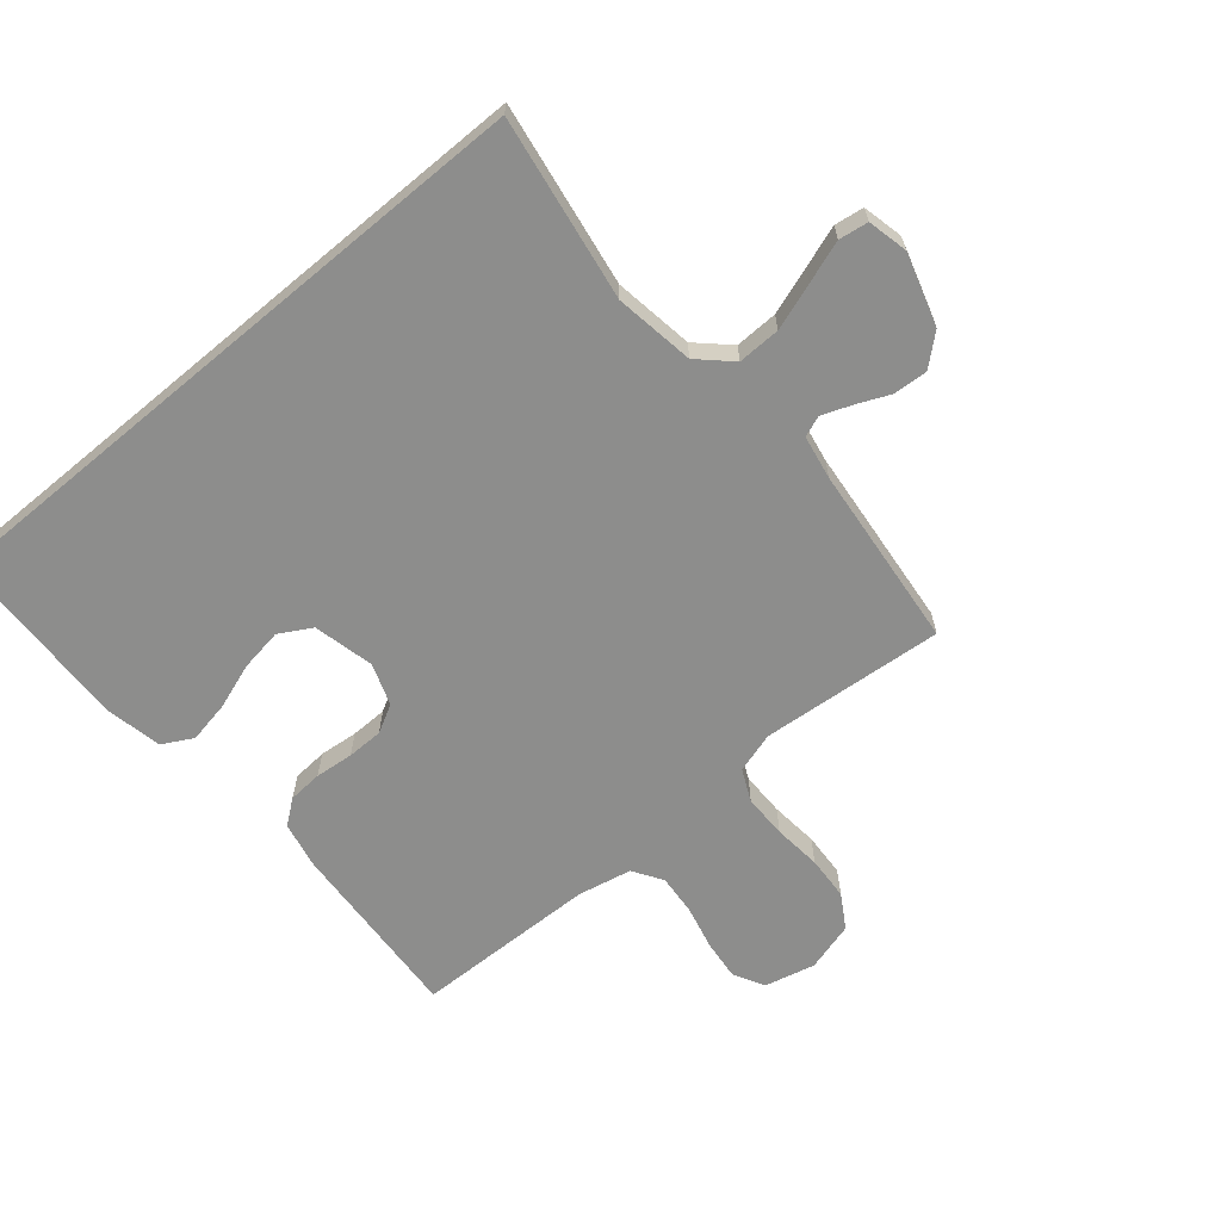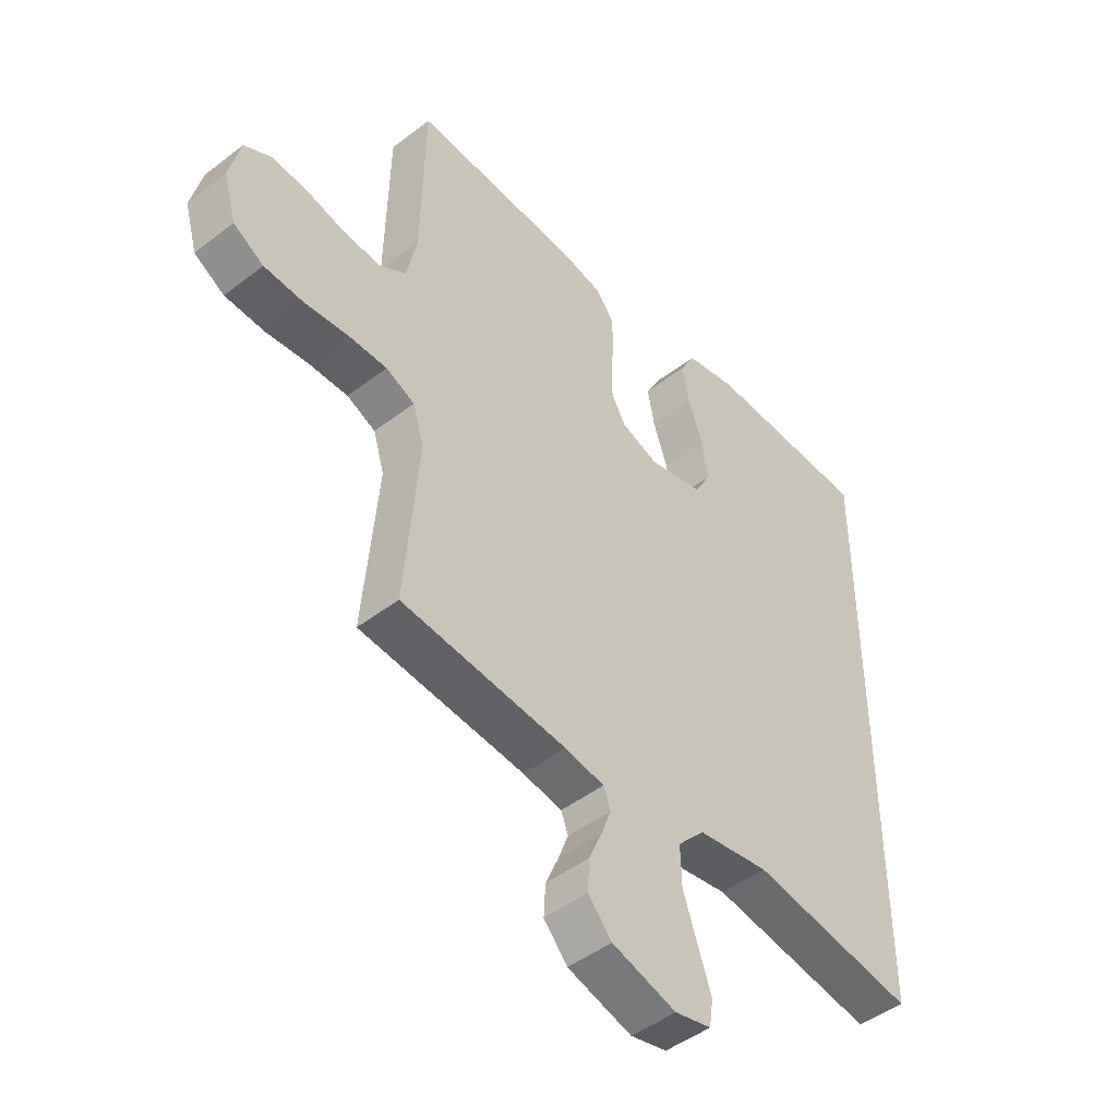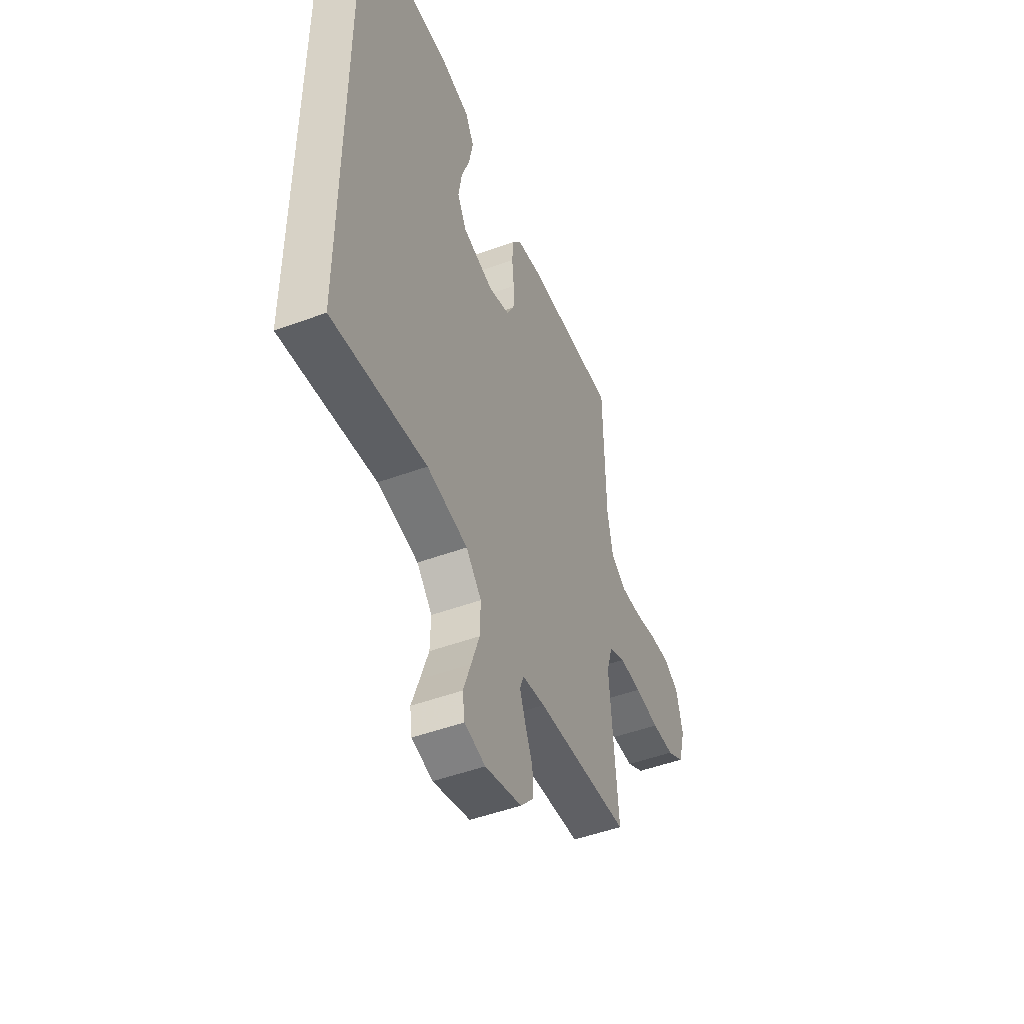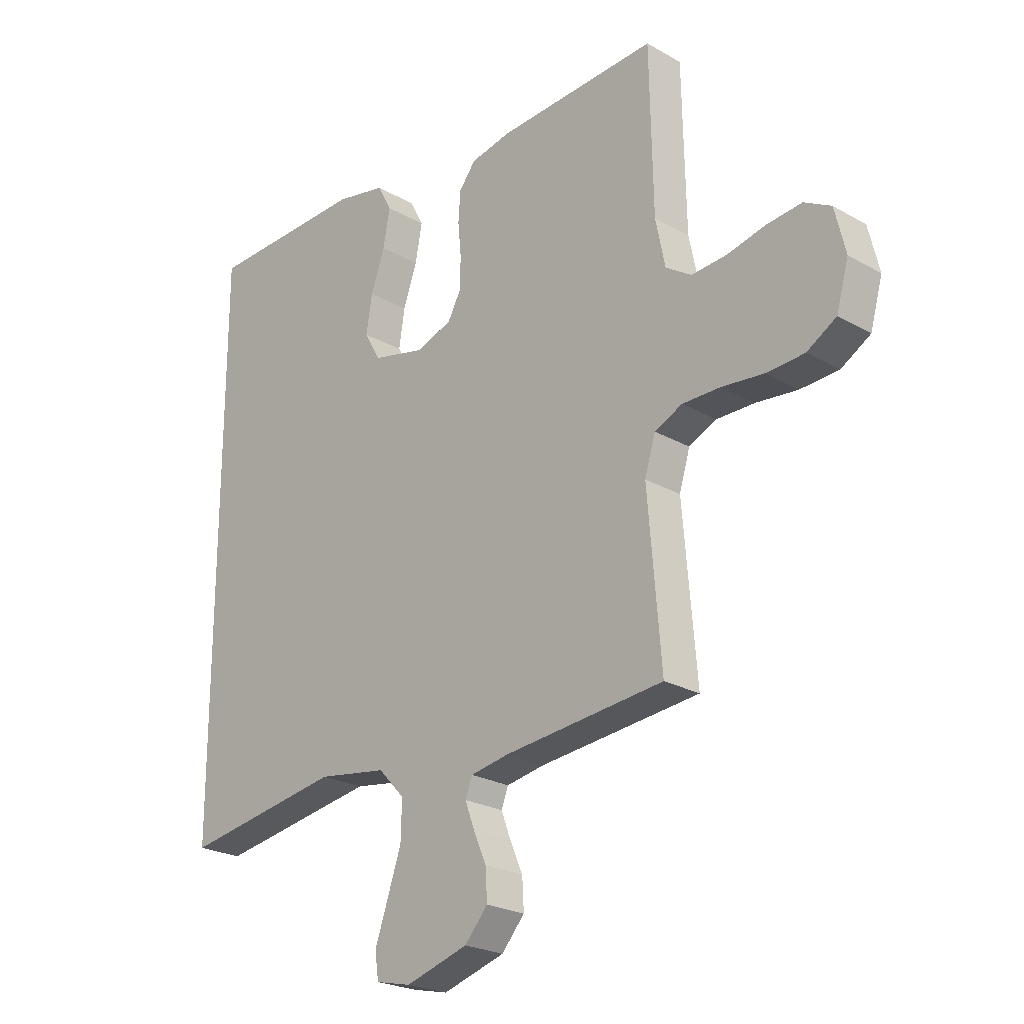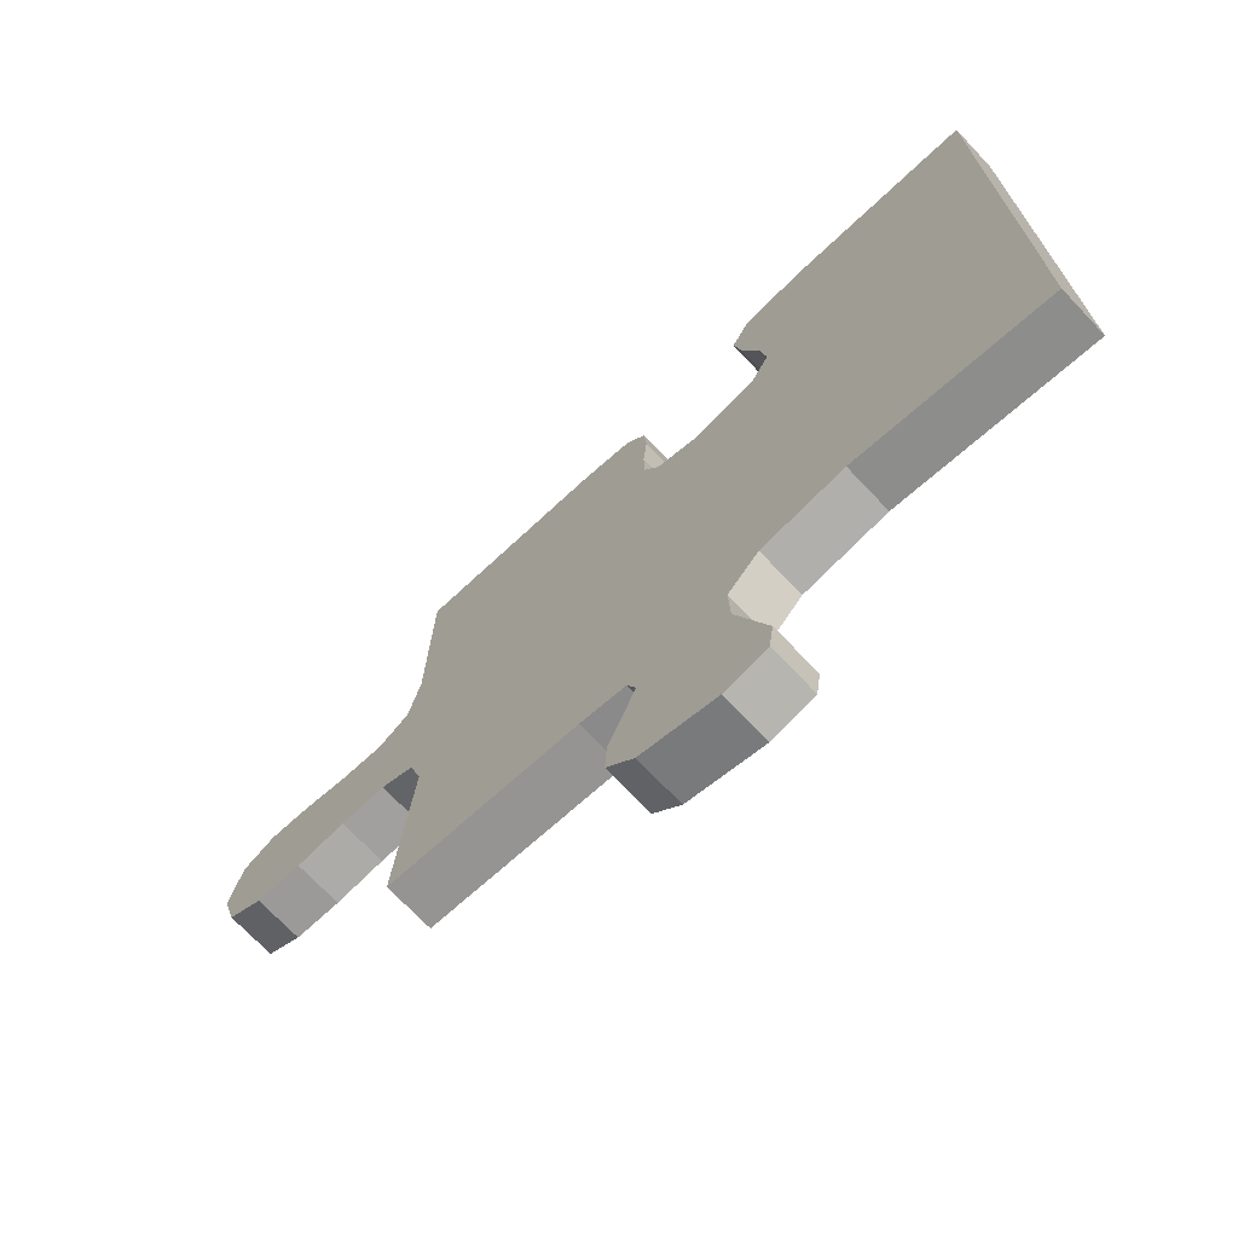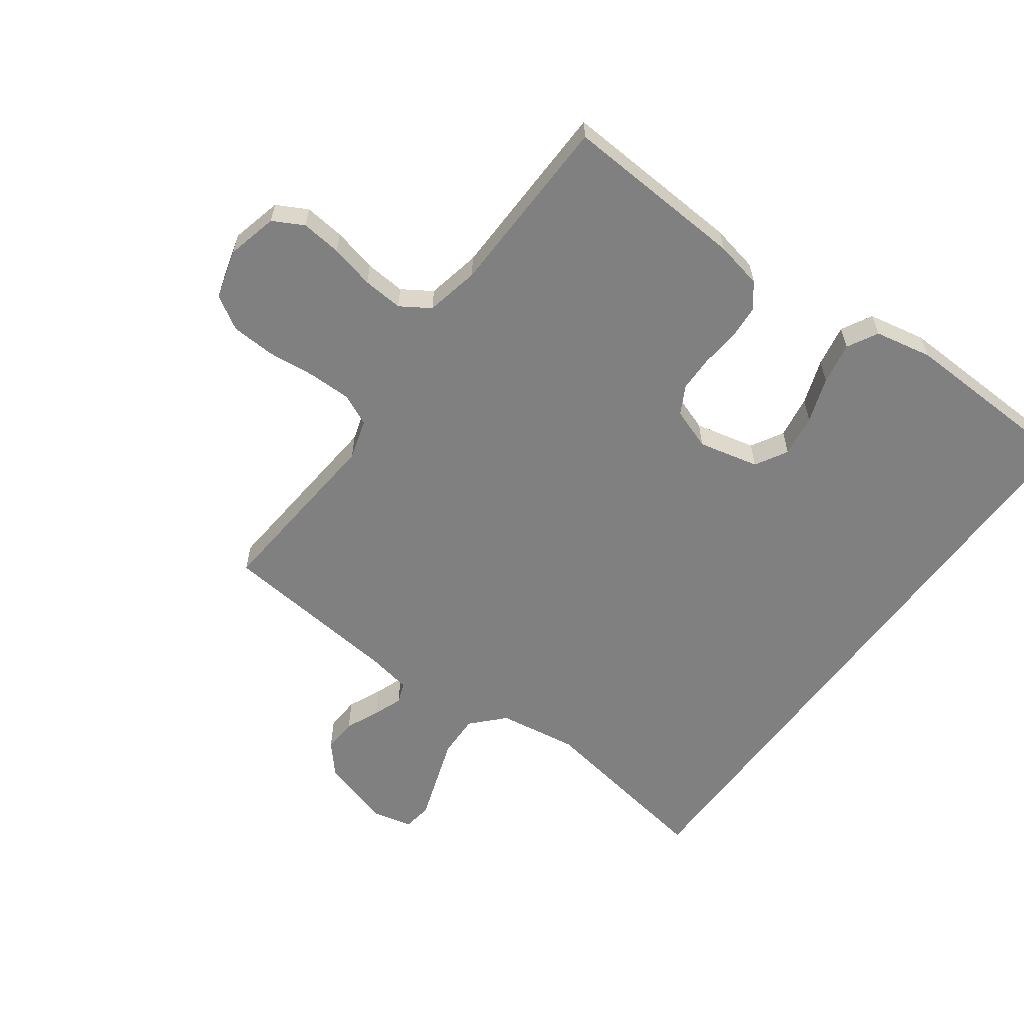
<metadata>
{"format":"obj","ext":"obj","renderer":"f3d","projection":"perspective","resolution":1024,"background":"white","views":[{"elev":-64.5,"azim":129.9,"up":"+Y"},{"elev":-46.8,"azim":-48.8,"up":"+Z"},{"elev":-49.3,"azim":112.1,"up":"+Z"},{"elev":-23.7,"azim":-133.6,"up":"+Z"},{"elev":-71.8,"azim":43.5,"up":"+Z"},{"elev":-60.0,"azim":-36.3,"up":"+Y"}]}
</metadata>
<code>
v -0.5 0.07 0.5
v -0.2 0.07 0.482
v -0.123 0.07 0.466
v -0.092 0.07 0.426
v -0.088 0.07 0.37
v -0.094 0.07 0.307
v -0.093 0.07 0.248
v -0.068 0.07 0.202
v 0 0.07 0.178
v 0.099 0.07 0.201
v 0.129 0.07 0.254
v 0.118 0.07 0.324
v 0.092 0.07 0.398
v 0.079 0.07 0.467
v 0.106 0.07 0.517
v 0.2 0.07 0.536
v 0.5 0.07 0.526
v 0.5 0.07 -0.518
v 0.2 0.07 -0.47
v 0.07 0.07 -0.49
v 0.021 0.07 -0.542
v 0.023 0.07 -0.612
v 0.049 0.07 -0.688
v 0.073 0.07 -0.757
v 0.066 0.07 -0.805
v 0 0.07 -0.82
v -0.117 0.07 -0.785
v -0.16 0.07 -0.736
v -0.157 0.07 -0.68
v -0.133 0.07 -0.625
v -0.115 0.07 -0.577
v -0.128 0.07 -0.543
v -0.2 0.07 -0.53
v -0.5 0.07 -0.5
v -0.475 0.07 -0.2
v -0.495 0.07 -0.134
v -0.547 0.07 -0.11
v -0.618 0.07 -0.11
v -0.696 0.07 -0.118
v -0.768 0.07 -0.114
v -0.823 0.07 -0.081
v -0.846 0.07 0
v -0.826 0.07 0.083
v -0.776 0.07 0.11
v -0.71 0.07 0.103
v -0.638 0.07 0.086
v -0.572 0.07 0.081
v -0.524 0.07 0.112
v -0.506 0.07 0.2
v -0.5 0 0.5
v -0.2 0 0.482
v -0.123 0 0.466
v -0.092 0 0.426
v -0.088 0 0.37
v -0.094 0 0.307
v -0.093 0 0.248
v -0.068 0 0.202
v 0 0 0.178
v 0.099 0 0.201
v 0.129 0 0.254
v 0.118 0 0.324
v 0.092 0 0.398
v 0.079 0 0.467
v 0.106 0 0.517
v 0.2 0 0.536
v 0.5 0 0.526
v 0.5 0 -0.518
v 0.2 0 -0.47
v 0.07 0 -0.49
v 0.021 0 -0.542
v 0.023 0 -0.612
v 0.049 0 -0.688
v 0.073 0 -0.757
v 0.066 0 -0.805
v 0 0 -0.82
v -0.117 0 -0.785
v -0.16 0 -0.736
v -0.157 0 -0.68
v -0.133 0 -0.625
v -0.115 0 -0.577
v -0.128 0 -0.543
v -0.2 0 -0.53
v -0.5 0 -0.5
v -0.475 0 -0.2
v -0.495 0 -0.134
v -0.547 0 -0.11
v -0.618 0 -0.11
v -0.696 0 -0.118
v -0.768 0 -0.114
v -0.823 0 -0.081
v -0.846 0 0
v -0.826 0 0.083
v -0.776 0 0.11
v -0.71 0 0.103
v -0.638 0 0.086
v -0.572 0 0.081
v -0.524 0 0.112
v -0.506 0 0.2
f 44 45 46
f 43 44 46
f 42 43 46
f 41 42 46
f 40 41 46
f 39 40 46
f 38 39 46
f 37 38 46 47
f 36 37 47 48
f 33 34 35
f 36 48 49
f 35 36 49
f 33 35 49
f 32 33 49
f 28 29 30
f 27 28 30
f 26 27 30
f 25 26 30
f 24 25 30
f 23 24 30
f 22 23 30 31
f 21 22 31 32
f 17 18 19
f 16 17 19
f 15 16 19
f 12 13 14 15
f 11 12 15
f 11 15 19
f 10 11 19 20
f 4 5 6
f 3 4 6
f 2 3 6
f 1 2 6
f 49 1 6
f 49 6 7
f 32 49 7 8
f 20 21 32
f 10 20 32
f 9 10 32
f 8 9 32
f 95 94 93
f 95 93 92
f 95 92 91
f 95 91 90
f 95 90 89
f 95 89 88
f 95 88 87
f 96 95 87 86
f 97 96 86 85
f 84 83 82
f 98 97 85
f 98 85 84
f 98 84 82
f 98 82 81
f 79 78 77
f 79 77 76
f 79 76 75
f 79 75 74
f 79 74 73
f 79 73 72
f 80 79 72 71
f 81 80 71 70
f 68 67 66
f 68 66 65
f 68 65 64
f 64 63 62 61
f 64 61 60
f 68 64 60
f 69 68 60 59
f 55 54 53
f 55 53 52
f 55 52 51
f 55 51 50
f 55 50 98
f 56 55 98
f 57 56 98 81
f 81 70 69
f 81 69 59
f 81 59 58
f 81 58 57
f 1 50 51 2
f 2 51 52 3
f 3 52 53 4
f 4 53 54 5
f 5 54 55 6
f 6 55 56 7
f 7 56 57 8
f 8 57 58 9
f 9 58 59 10
f 10 59 60 11
f 11 60 61 12
f 12 61 62 13
f 13 62 63 14
f 14 63 64 15
f 15 64 65 16
f 16 65 66 17
f 17 66 67 18
f 18 67 68 19
f 19 68 69 20
f 20 69 70 21
f 21 70 71 22
f 22 71 72 23
f 23 72 73 24
f 24 73 74 25
f 25 74 75 26
f 26 75 76 27
f 27 76 77 28
f 28 77 78 29
f 29 78 79 30
f 30 79 80 31
f 31 80 81 32
f 32 81 82 33
f 33 82 83 34
f 34 83 84 35
f 35 84 85 36
f 36 85 86 37
f 37 86 87 38
f 38 87 88 39
f 39 88 89 40
f 40 89 90 41
f 41 90 91 42
f 42 91 92 43
f 43 92 93 44
f 44 93 94 45
f 45 94 95 46
f 46 95 96 47
f 47 96 97 48
f 48 97 98 49
f 49 98 50 1

</code>
